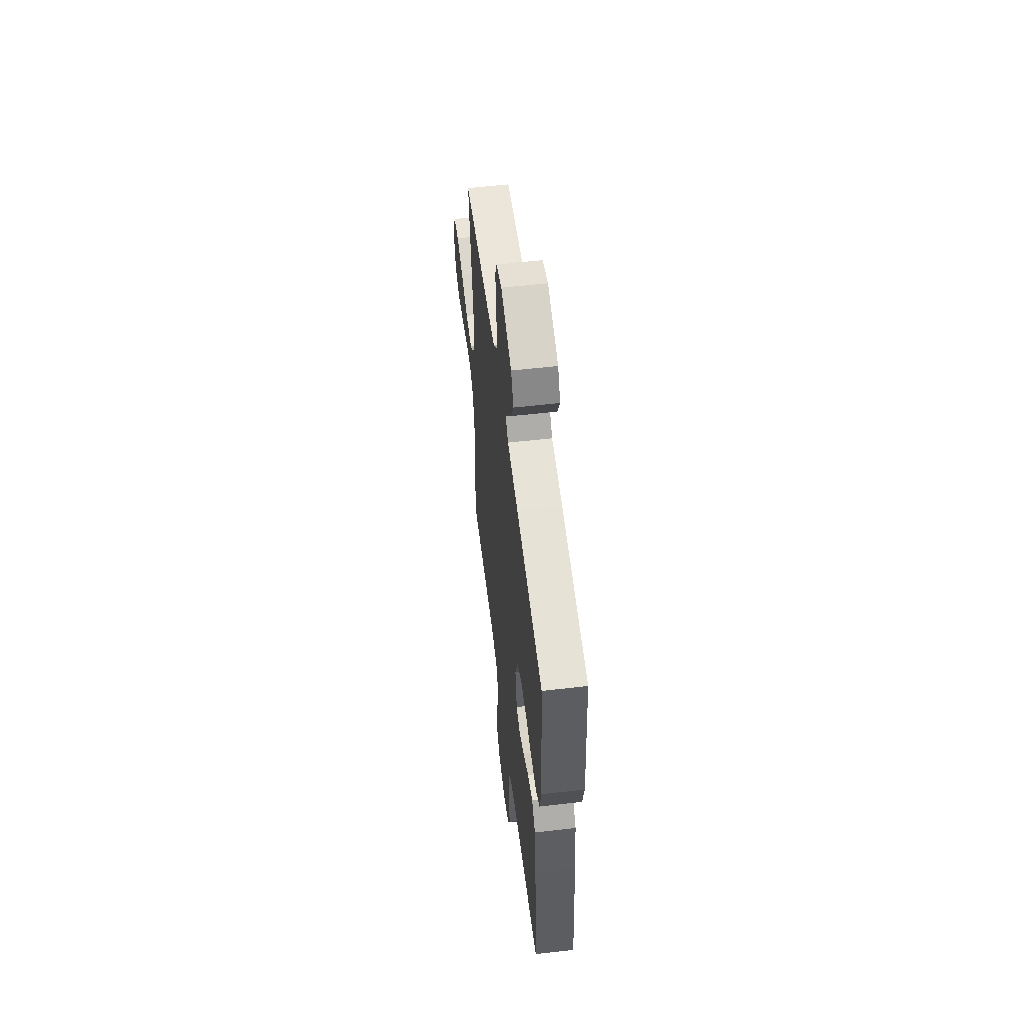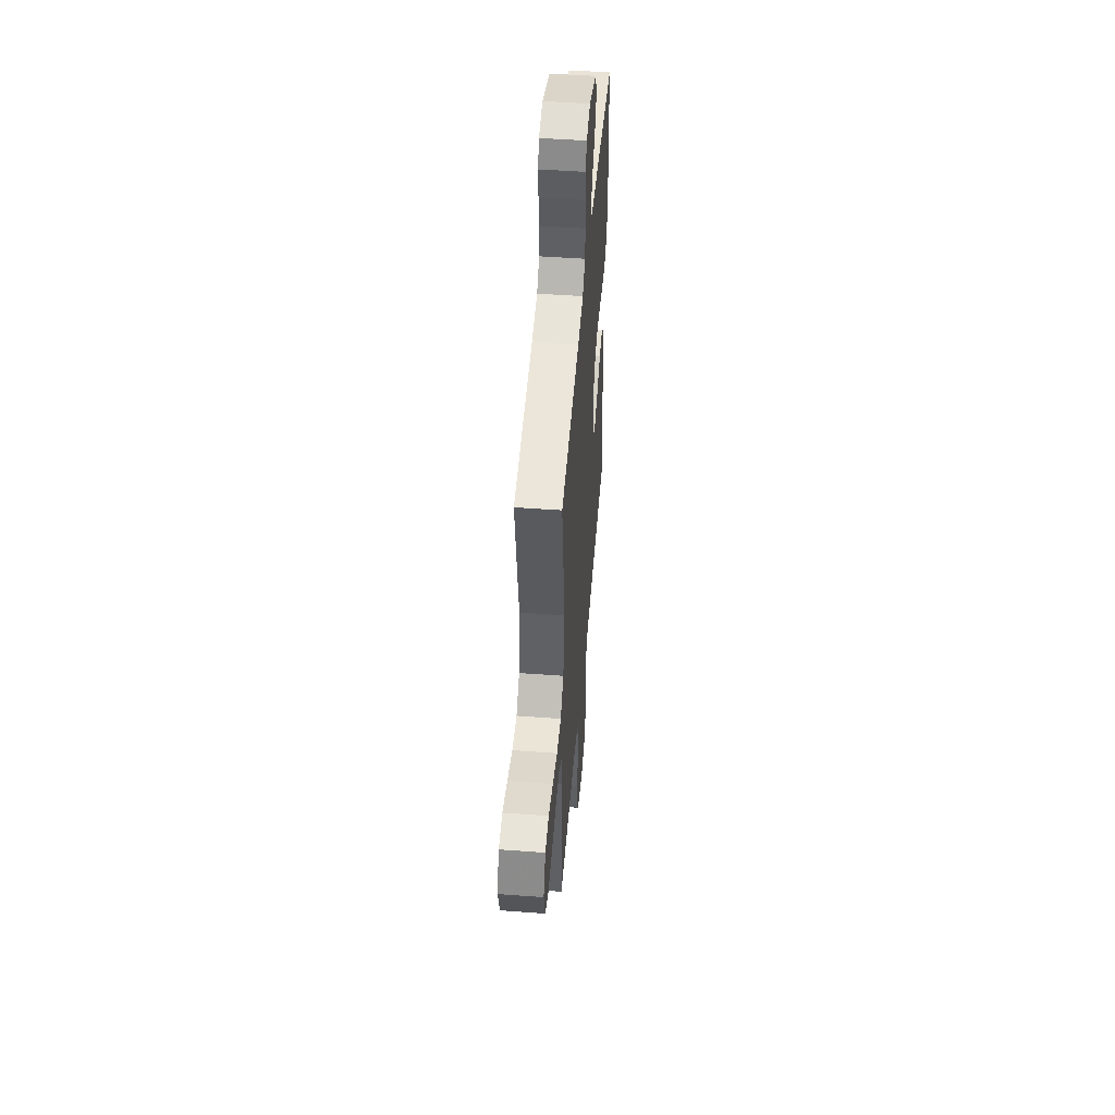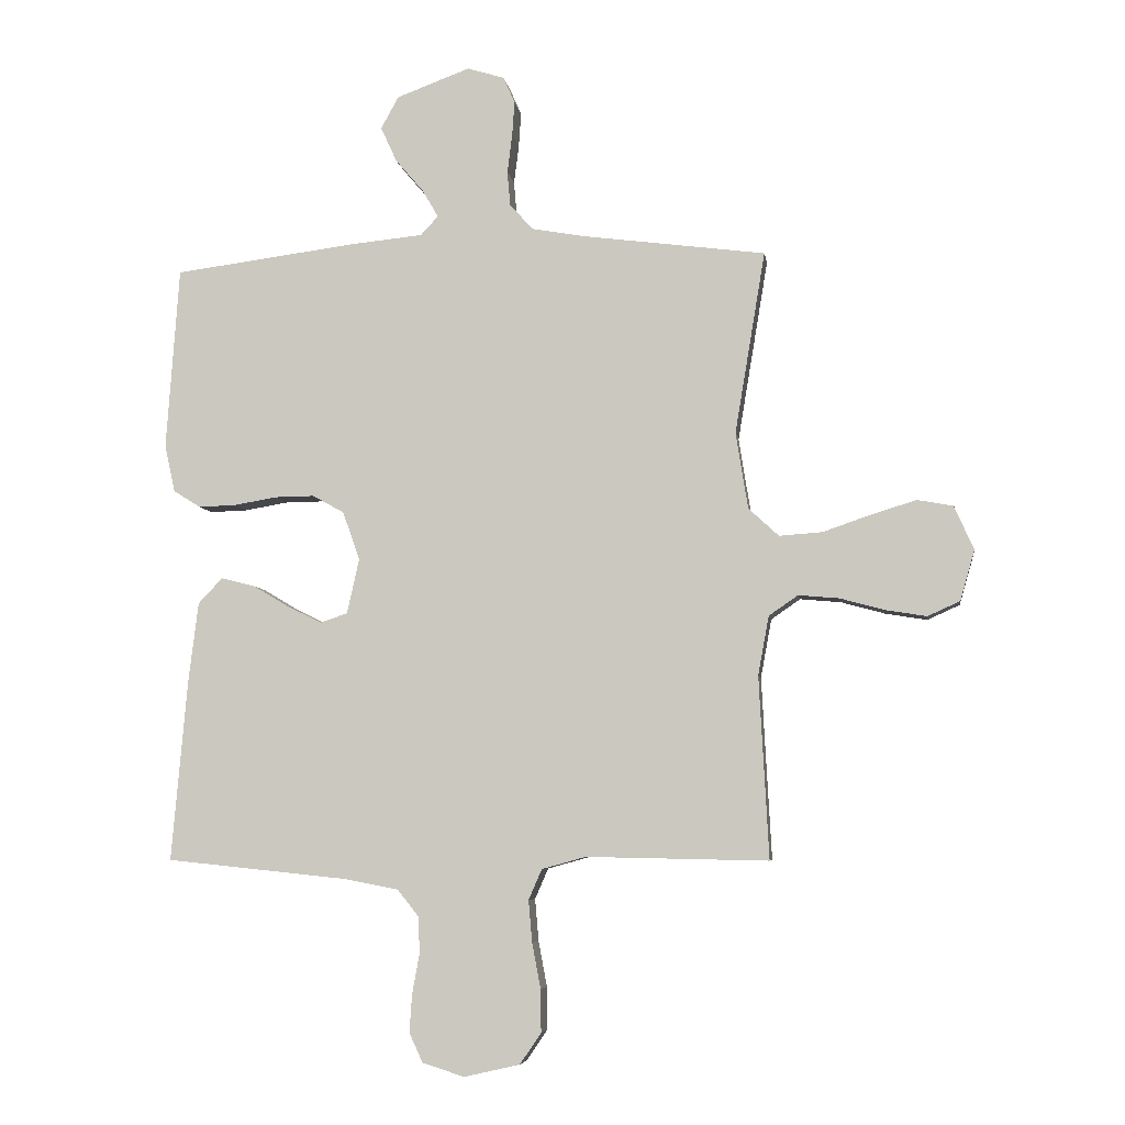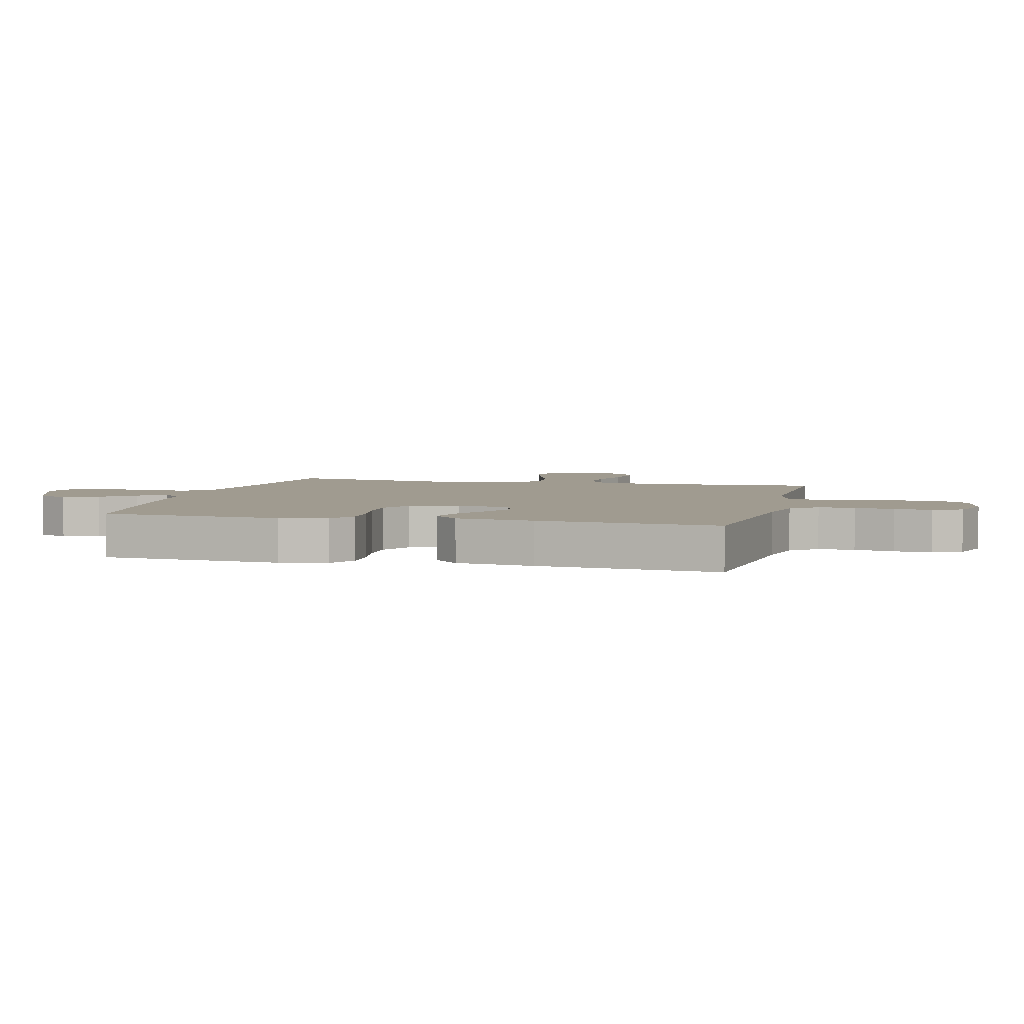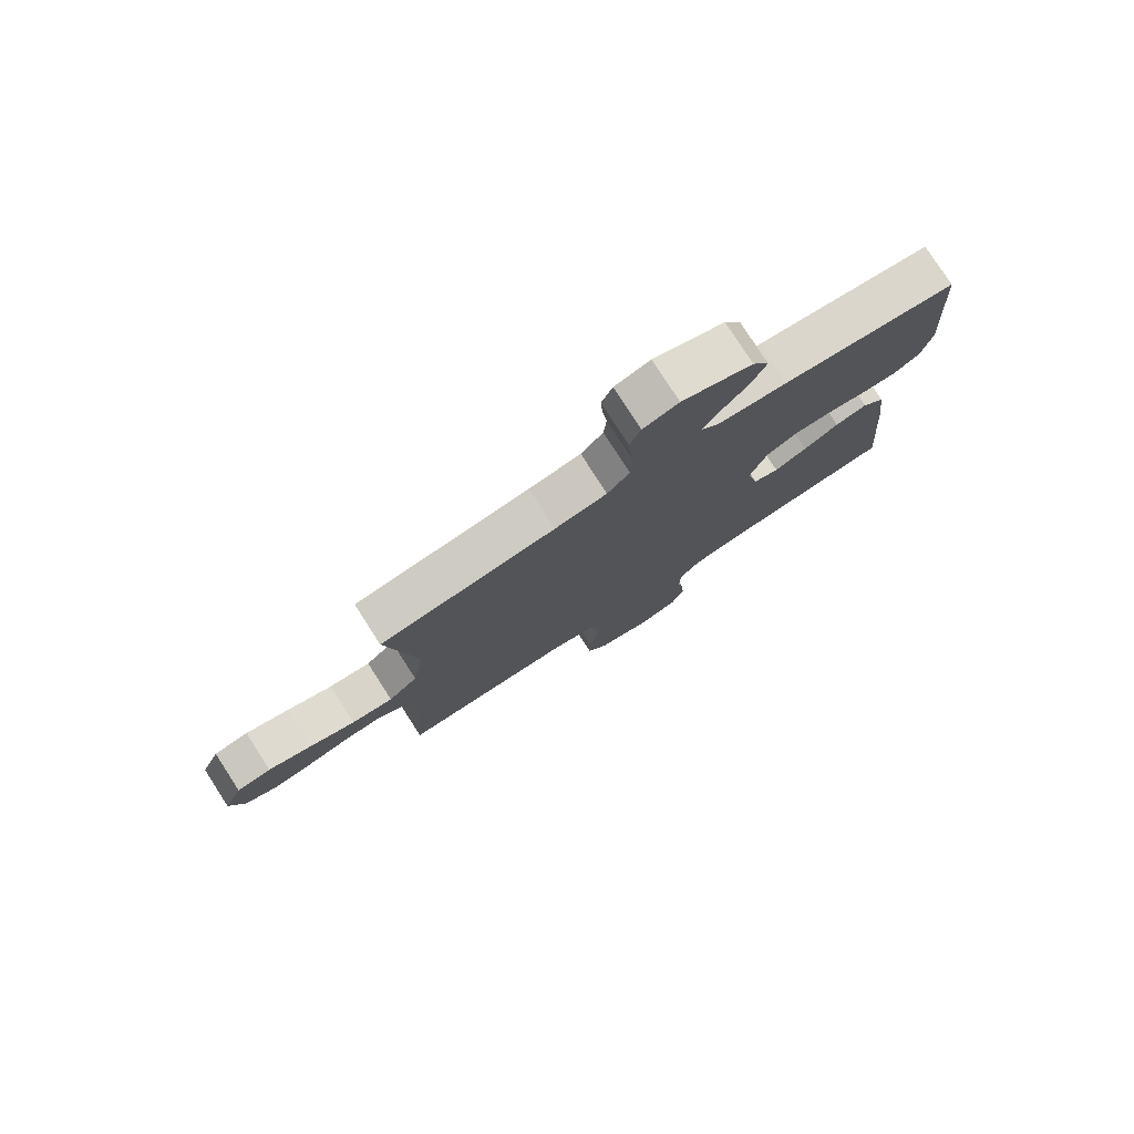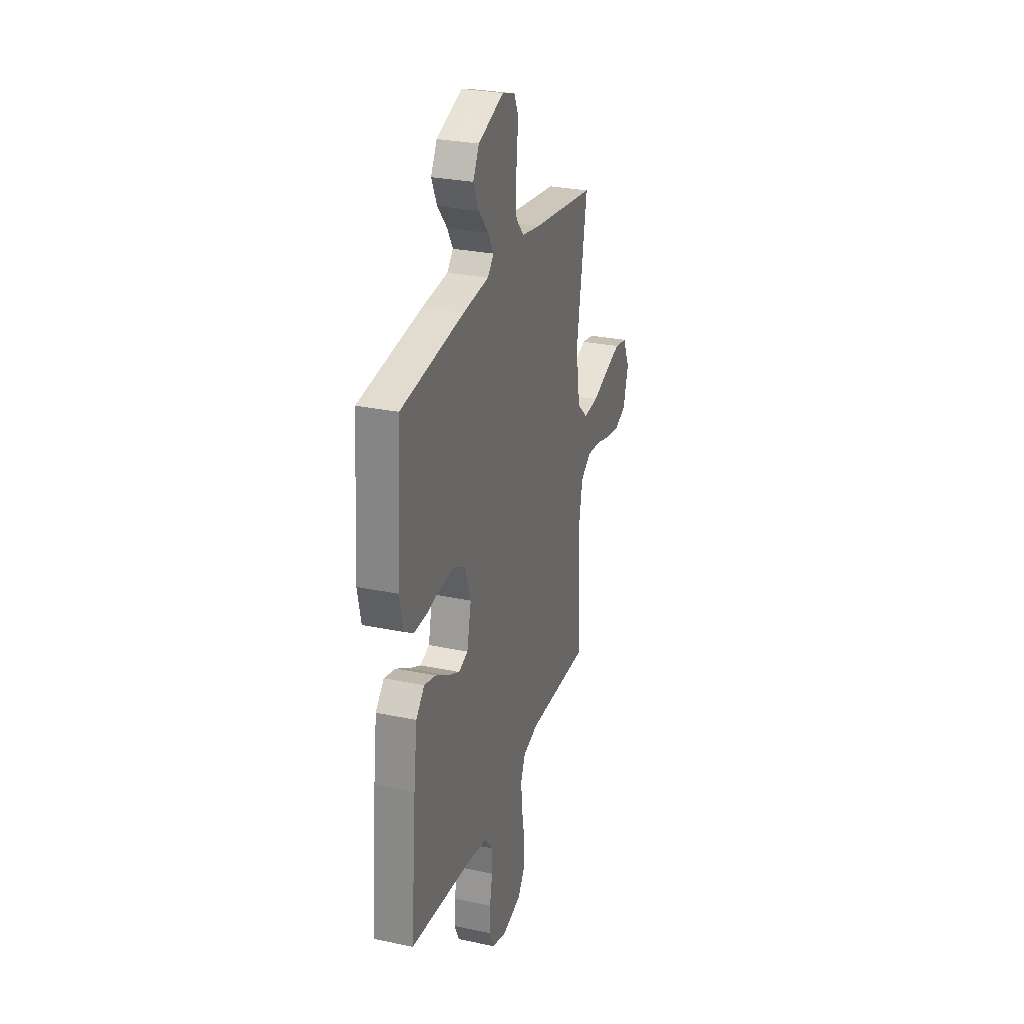
<metadata>
{"format":"obj","ext":"obj","renderer":"f3d","projection":"perspective","resolution":1024,"background":"white","views":[{"elev":56.4,"azim":83.1,"up":"+Z"},{"elev":49.4,"azim":-85.3,"up":"+Z"},{"elev":-6.2,"azim":-171.8,"up":"+Z"},{"elev":4.2,"azim":104.1,"up":"+Y"},{"elev":78.7,"azim":-32.8,"up":"+Z"},{"elev":28.0,"azim":107.8,"up":"+Z"}]}
</metadata>
<code>
v 0.5 0.07 0.5
v 0.521 0.07 0.2
v 0.504 0.07 0.122
v 0.459 0.07 0.094
v 0.397 0.07 0.096
v 0.328 0.07 0.108
v 0.262 0.07 0.109
v 0.21 0.07 0.08
v 0.182 0.07 0
v 0.202 0.07 -0.09
v 0.246 0.07 -0.105
v 0.302 0.07 -0.078
v 0.363 0.07 -0.042
v 0.418 0.07 -0.028
v 0.458 0.07 -0.07
v 0.474 0.07 -0.2
v 0.5 0.07 -0.5
v 0.2 0.07 -0.531
v 0.112 0.07 -0.548
v 0.077 0.07 -0.592
v 0.075 0.07 -0.652
v 0.087 0.07 -0.718
v 0.091 0.07 -0.78
v 0.069 0.07 -0.828
v 0 0.07 -0.85
v -0.092 0.07 -0.829
v -0.127 0.07 -0.778
v -0.126 0.07 -0.708
v -0.112 0.07 -0.633
v -0.106 0.07 -0.564
v -0.128 0.07 -0.514
v -0.2 0.07 -0.494
v -0.5 0.07 -0.5
v -0.484 0.07 -0.2
v -0.502 0.07 -0.103
v -0.55 0.07 -0.07
v -0.617 0.07 -0.076
v -0.69 0.07 -0.096
v -0.758 0.07 -0.107
v -0.811 0.07 -0.083
v -0.835 0.07 0
v -0.803 0.07 0.072
v -0.744 0.07 0.083
v -0.669 0.07 0.06
v -0.591 0.07 0.033
v -0.52 0.07 0.028
v -0.47 0.07 0.074
v -0.45 0.07 0.2
v -0.5 0.07 0.5
v -0.2 0.07 0.539
v -0.111 0.07 0.555
v -0.073 0.07 0.597
v -0.068 0.07 0.654
v -0.076 0.07 0.717
v -0.08 0.07 0.775
v -0.061 0.07 0.818
v 0 0.07 0.837
v 0.121 0.07 0.792
v 0.15 0.07 0.739
v 0.124 0.07 0.682
v 0.078 0.07 0.628
v 0.051 0.07 0.582
v 0.08 0.07 0.551
v 0.2 0.07 0.539
v 0.5 0 0.5
v 0.521 0 0.2
v 0.504 0 0.122
v 0.459 0 0.094
v 0.397 0 0.096
v 0.328 0 0.108
v 0.262 0 0.109
v 0.21 0 0.08
v 0.182 0 0
v 0.202 0 -0.09
v 0.246 0 -0.105
v 0.302 0 -0.078
v 0.363 0 -0.042
v 0.418 0 -0.028
v 0.458 0 -0.07
v 0.474 0 -0.2
v 0.5 0 -0.5
v 0.2 0 -0.531
v 0.112 0 -0.548
v 0.077 0 -0.592
v 0.075 0 -0.652
v 0.087 0 -0.718
v 0.091 0 -0.78
v 0.069 0 -0.828
v 0 0 -0.85
v -0.092 0 -0.829
v -0.127 0 -0.778
v -0.126 0 -0.708
v -0.112 0 -0.633
v -0.106 0 -0.564
v -0.128 0 -0.514
v -0.2 0 -0.494
v -0.5 0 -0.5
v -0.484 0 -0.2
v -0.502 0 -0.103
v -0.55 0 -0.07
v -0.617 0 -0.076
v -0.69 0 -0.096
v -0.758 0 -0.107
v -0.811 0 -0.083
v -0.835 0 0
v -0.803 0 0.072
v -0.744 0 0.083
v -0.669 0 0.06
v -0.591 0 0.033
v -0.52 0 0.028
v -0.47 0 0.074
v -0.45 0 0.2
v -0.5 0 0.5
v -0.2 0 0.539
v -0.111 0 0.555
v -0.073 0 0.597
v -0.068 0 0.654
v -0.076 0 0.717
v -0.08 0 0.775
v -0.061 0 0.818
v 0 0 0.837
v 0.121 0 0.792
v 0.15 0 0.739
v 0.124 0 0.682
v 0.078 0 0.628
v 0.051 0 0.582
v 0.08 0 0.551
v 0.2 0 0.539
f 4 5 6
f 3 4 6
f 2 3 6
f 1 2 6
f 64 1 6
f 63 64 6
f 62 63 6 7
f 59 60 61
f 58 59 61
f 57 58 61
f 56 57 61
f 55 56 61
f 54 55 61
f 53 54 61
f 52 53 61 62
f 62 7 8
f 52 62 8
f 51 52 8
f 48 49 50
f 51 8 9
f 50 51 9
f 48 50 9
f 47 48 9
f 43 44 45
f 42 43 45
f 41 42 45
f 40 41 45
f 39 40 45
f 38 39 45
f 37 38 45
f 36 37 45 46
f 47 9 10
f 46 47 10
f 36 46 10
f 35 36 10
f 32 33 34
f 35 10 11
f 34 35 11
f 32 34 11
f 31 32 11
f 27 28 29
f 26 27 29
f 25 26 29
f 24 25 29
f 23 24 29
f 22 23 29
f 21 22 29
f 20 21 29 30
f 31 11 12
f 30 31 12
f 20 30 12
f 19 20 12
f 16 17 18
f 16 18 19
f 15 16 19
f 14 15 19
f 13 14 19
f 12 13 19
f 70 69 68
f 70 68 67
f 70 67 66
f 70 66 65
f 70 65 128
f 70 128 127
f 71 70 127 126
f 125 124 123
f 125 123 122
f 125 122 121
f 125 121 120
f 125 120 119
f 125 119 118
f 125 118 117
f 126 125 117 116
f 72 71 126
f 72 126 116
f 72 116 115
f 114 113 112
f 73 72 115
f 73 115 114
f 73 114 112
f 73 112 111
f 109 108 107
f 109 107 106
f 109 106 105
f 109 105 104
f 109 104 103
f 109 103 102
f 109 102 101
f 110 109 101 100
f 74 73 111
f 74 111 110
f 74 110 100
f 74 100 99
f 98 97 96
f 75 74 99
f 75 99 98
f 75 98 96
f 75 96 95
f 93 92 91
f 93 91 90
f 93 90 89
f 93 89 88
f 93 88 87
f 93 87 86
f 93 86 85
f 94 93 85 84
f 76 75 95
f 76 95 94
f 76 94 84
f 76 84 83
f 82 81 80
f 83 82 80
f 83 80 79
f 83 79 78
f 83 78 77
f 83 77 76
f 1 65 66 2
f 2 66 67 3
f 3 67 68 4
f 4 68 69 5
f 5 69 70 6
f 6 70 71 7
f 7 71 72 8
f 8 72 73 9
f 9 73 74 10
f 10 74 75 11
f 11 75 76 12
f 12 76 77 13
f 13 77 78 14
f 14 78 79 15
f 15 79 80 16
f 16 80 81 17
f 17 81 82 18
f 18 82 83 19
f 19 83 84 20
f 20 84 85 21
f 21 85 86 22
f 22 86 87 23
f 23 87 88 24
f 24 88 89 25
f 25 89 90 26
f 26 90 91 27
f 27 91 92 28
f 28 92 93 29
f 29 93 94 30
f 30 94 95 31
f 31 95 96 32
f 32 96 97 33
f 33 97 98 34
f 34 98 99 35
f 35 99 100 36
f 36 100 101 37
f 37 101 102 38
f 38 102 103 39
f 39 103 104 40
f 40 104 105 41
f 41 105 106 42
f 42 106 107 43
f 43 107 108 44
f 44 108 109 45
f 45 109 110 46
f 46 110 111 47
f 47 111 112 48
f 48 112 113 49
f 49 113 114 50
f 50 114 115 51
f 51 115 116 52
f 52 116 117 53
f 53 117 118 54
f 54 118 119 55
f 55 119 120 56
f 56 120 121 57
f 57 121 122 58
f 58 122 123 59
f 59 123 124 60
f 60 124 125 61
f 61 125 126 62
f 62 126 127 63
f 63 127 128 64
f 64 128 65 1

</code>
